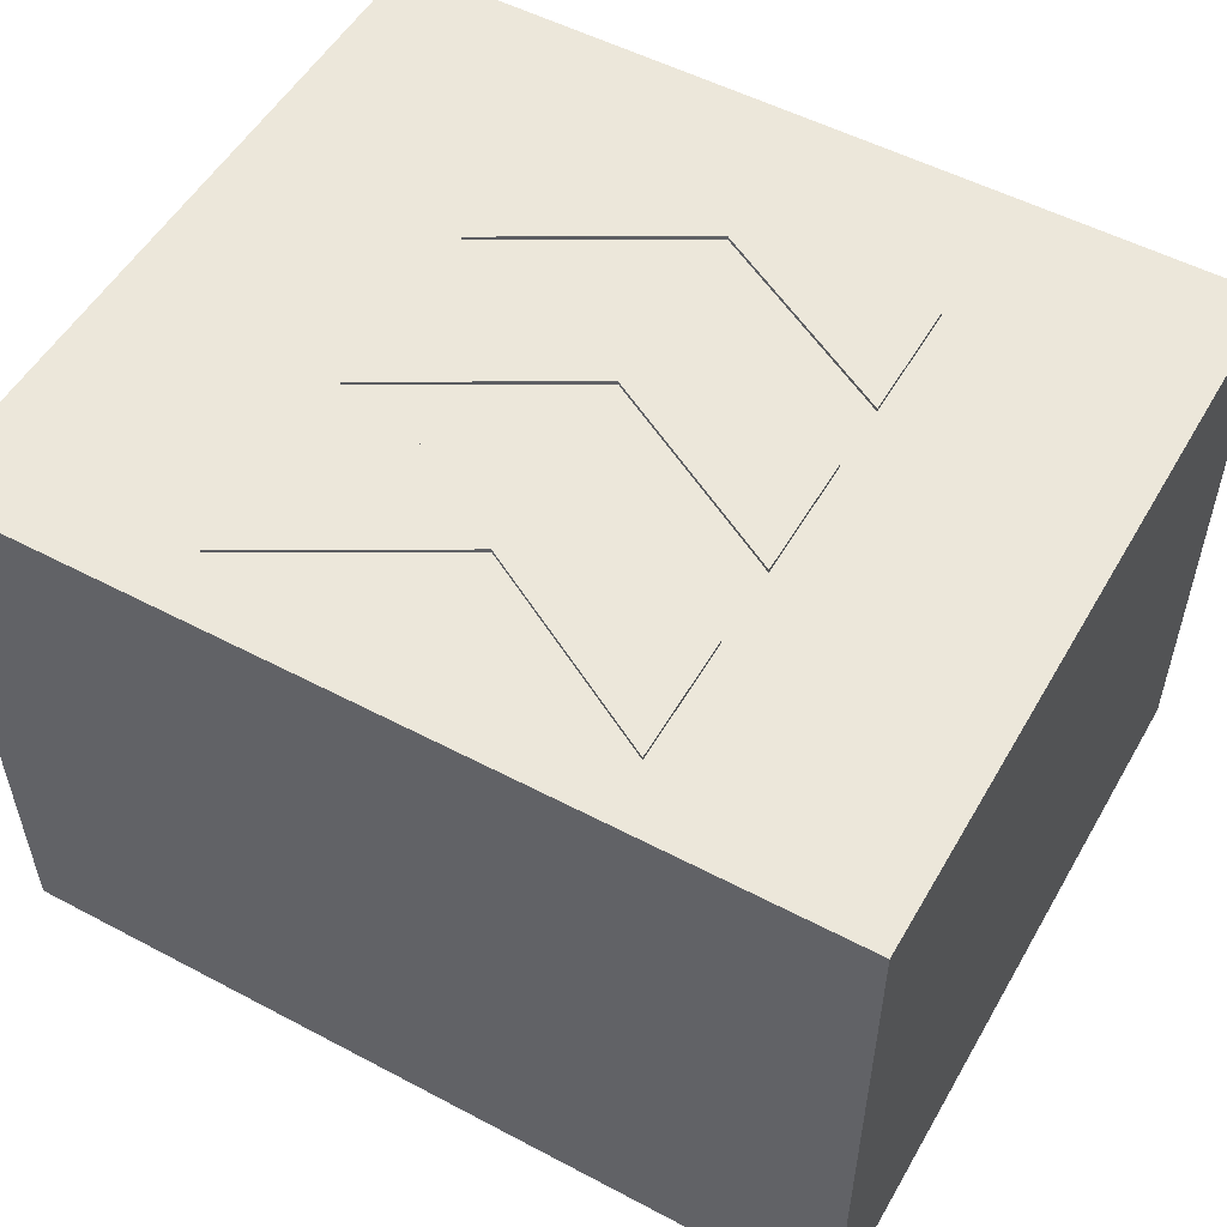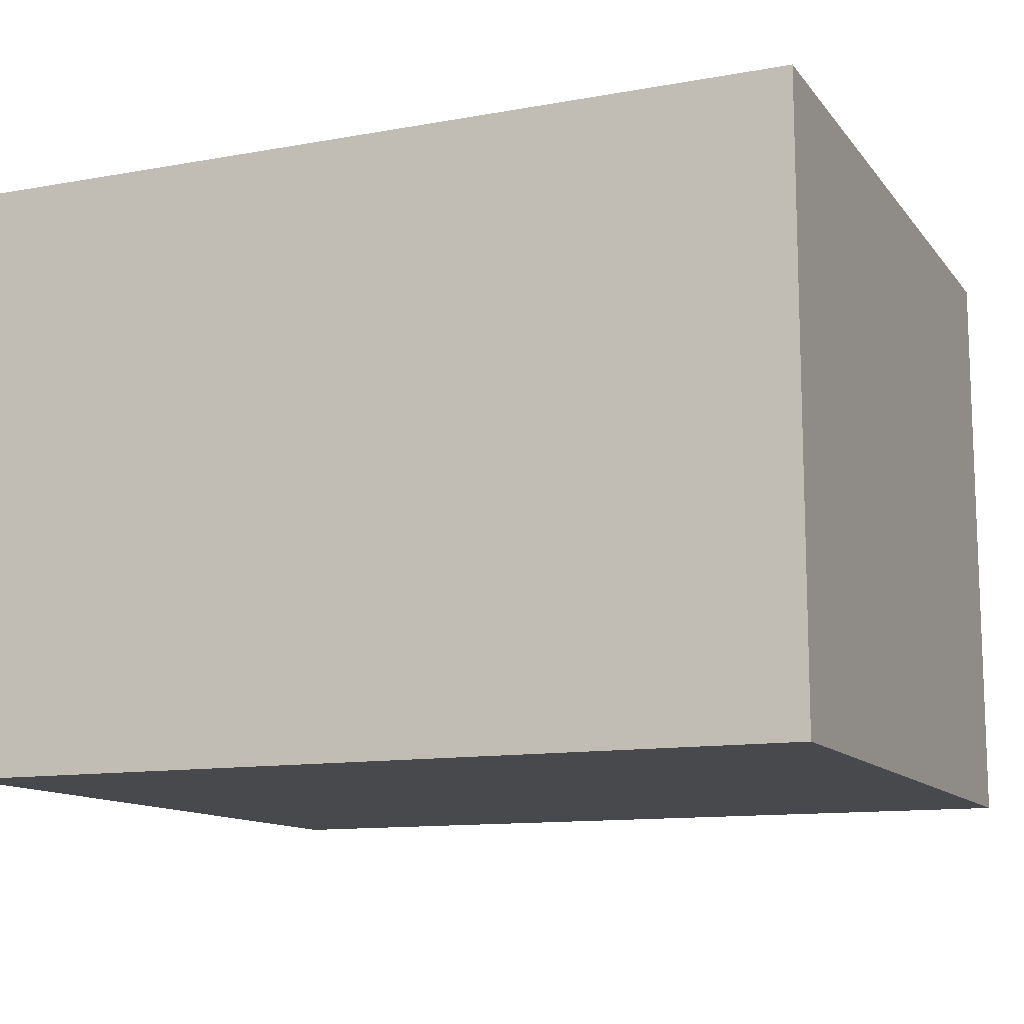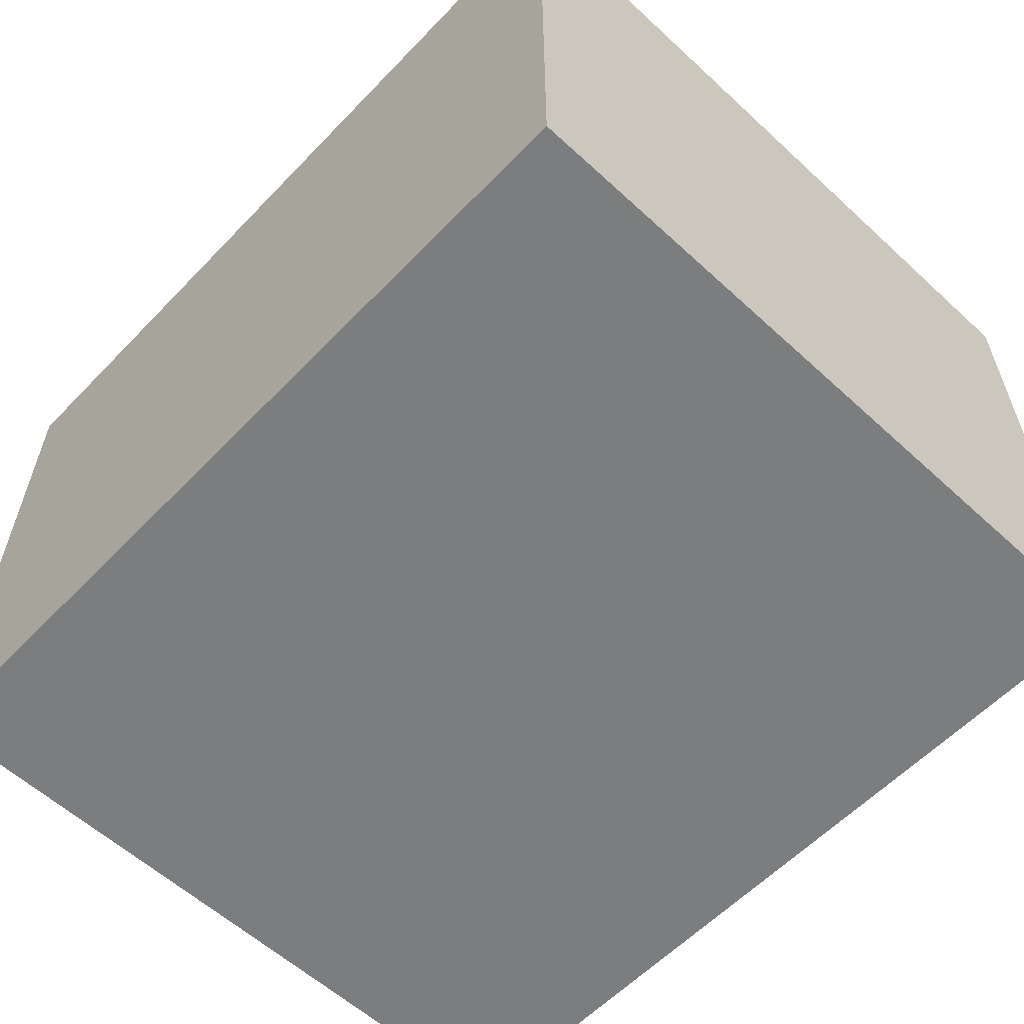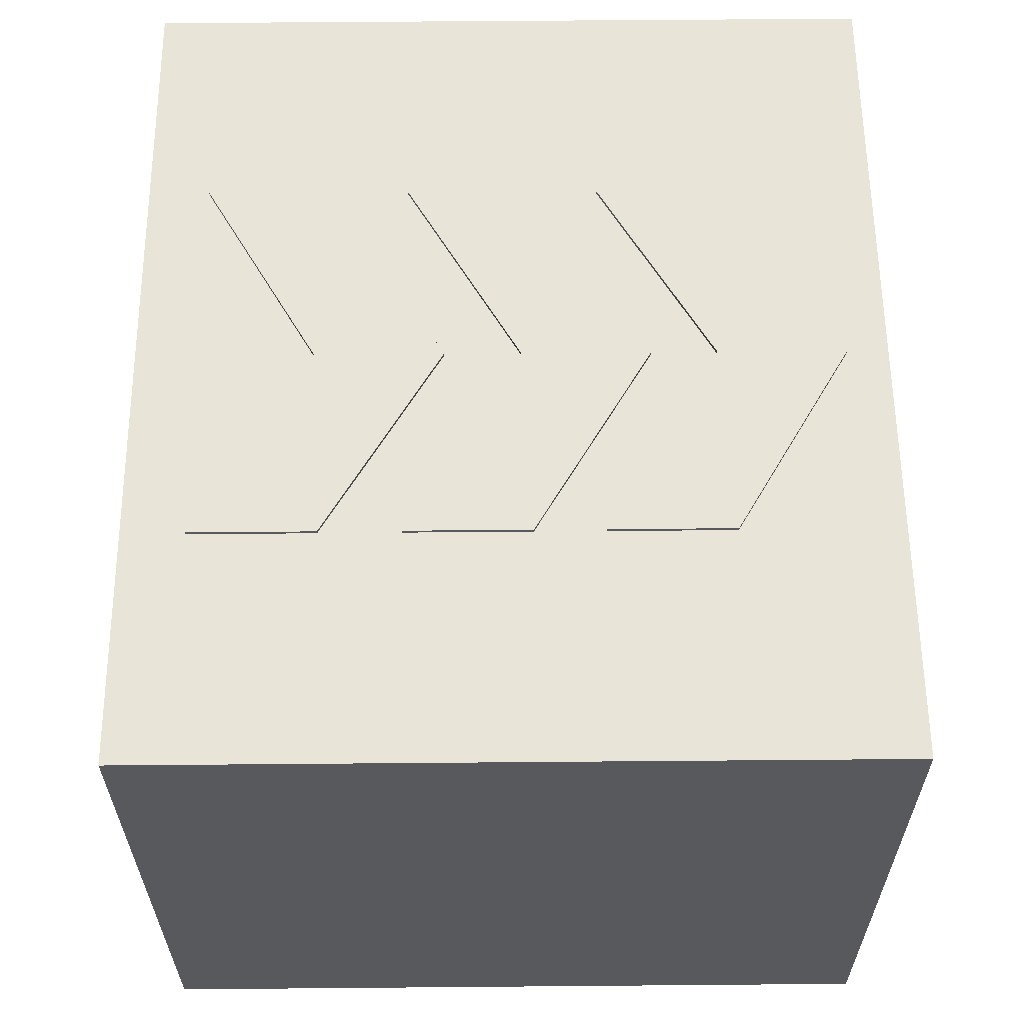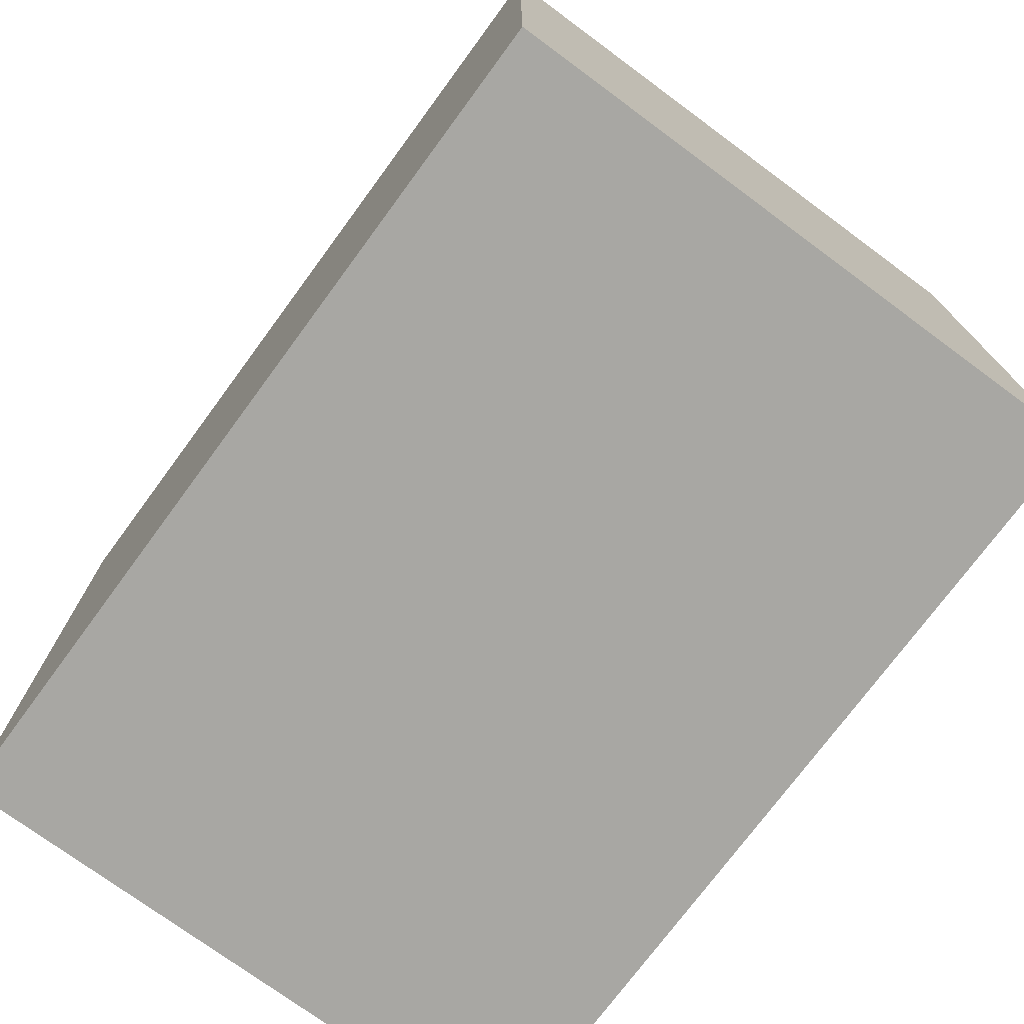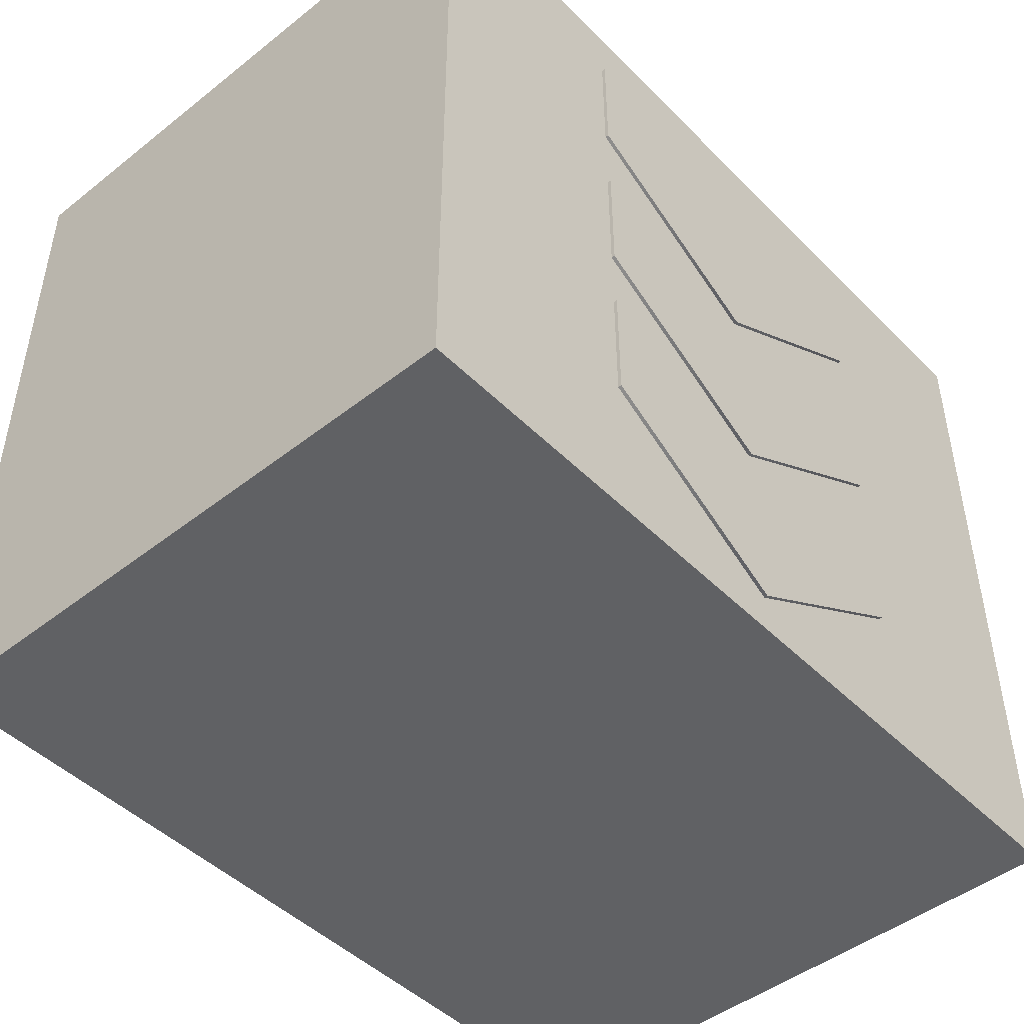
<metadata>
{"format":"obj","ext":"obj","renderer":"f3d","projection":"perspective","resolution":1024,"background":"white","views":[{"elev":53.1,"azim":29.5,"up":"+Y"},{"elev":-12.1,"azim":23.1,"up":"+Y"},{"elev":-59.0,"azim":46.6,"up":"+Y"},{"elev":59.8,"azim":89.5,"up":"+Y"},{"elev":-74.5,"azim":53.6,"up":"+Z"},{"elev":-46.8,"azim":131.7,"up":"+Z"}]}
</metadata>
<code>
g default
v -0.1838 -0.1537 0.2918
v 0.189 -0.1537 0.2918
v -0.1838 0.009719 0.2918
v 0.189 0.009719 0.2918
v -0.1838 0.009719 0.1765
v 0.189 0.009719 0.1765
v -0.1838 -0.1537 0.1765
v 0.189 -0.1537 0.1765
v 0.002599 -0.1537 0.1857
v 0.002599 -0.1537 0.06646
v 0.002599 0.009719 0.06646
v 0.002599 0.009719 0.1857
v -0.4018 -0.5667 0.3495
v 0.4082 -0.5667 0.3495
v -0.4018 0.006377 0.3495
v 0.4082 0.006377 0.3495
v -0.4018 0.006377 -0.3405
v 0.4082 0.006377 -0.3405
v -0.4018 -0.5667 -0.3405
v 0.4082 -0.5667 -0.3405
v -0.1838 -0.1537 -0.07715
v 0.189 -0.1537 -0.07715
v -0.1838 0.009719 -0.07715
v 0.189 0.009719 -0.07715
v -0.1838 0.009719 -0.1924
v 0.189 0.009719 -0.1924
v -0.1838 -0.1537 -0.1924
v 0.189 -0.1537 -0.1924
v 0.002599 -0.1537 -0.1832
v 0.002599 -0.1537 -0.3024
v 0.002599 0.009719 -0.3024
v 0.002599 0.009719 -0.1832
v -0.1838 -0.1537 0.1023
v 0.189 -0.1537 0.1023
v -0.1838 0.009719 0.1023
v 0.189 0.009719 0.1023
v -0.1838 0.009719 -0.01298
v 0.189 0.009719 -0.01298
v -0.1838 -0.1537 -0.01298
v 0.189 -0.1537 -0.01298
v 0.002599 -0.1537 -0.003816
v 0.002599 -0.1537 -0.123
v 0.002599 0.009719 -0.123
v 0.002599 0.009719 -0.003816
g pCube67
f 12 9 2 4
f 11 12 4 6
f 10 11 6 8
f 9 10 8 2
f 2 8 6 4
f 7 1 3 5
f 7 10 9 1
f 5 11 10 7
f 3 12 11 5
f 1 9 12 3
f 13 14 16 15
f 15 16 18 17
f 17 18 20 19
f 19 20 14 13
f 14 20 18 16
f 19 13 15 17
f 32 29 22 24
f 31 32 24 26
f 30 31 26 28
f 29 30 28 22
f 22 28 26 24
f 27 21 23 25
f 27 30 29 21
f 25 31 30 27
f 23 32 31 25
f 21 29 32 23
f 44 41 34 36
f 43 44 36 38
f 42 43 38 40
f 41 42 40 34
f 34 40 38 36
f 39 33 35 37
f 39 42 41 33
f 37 43 42 39
f 35 44 43 37
f 33 41 44 35

</code>
